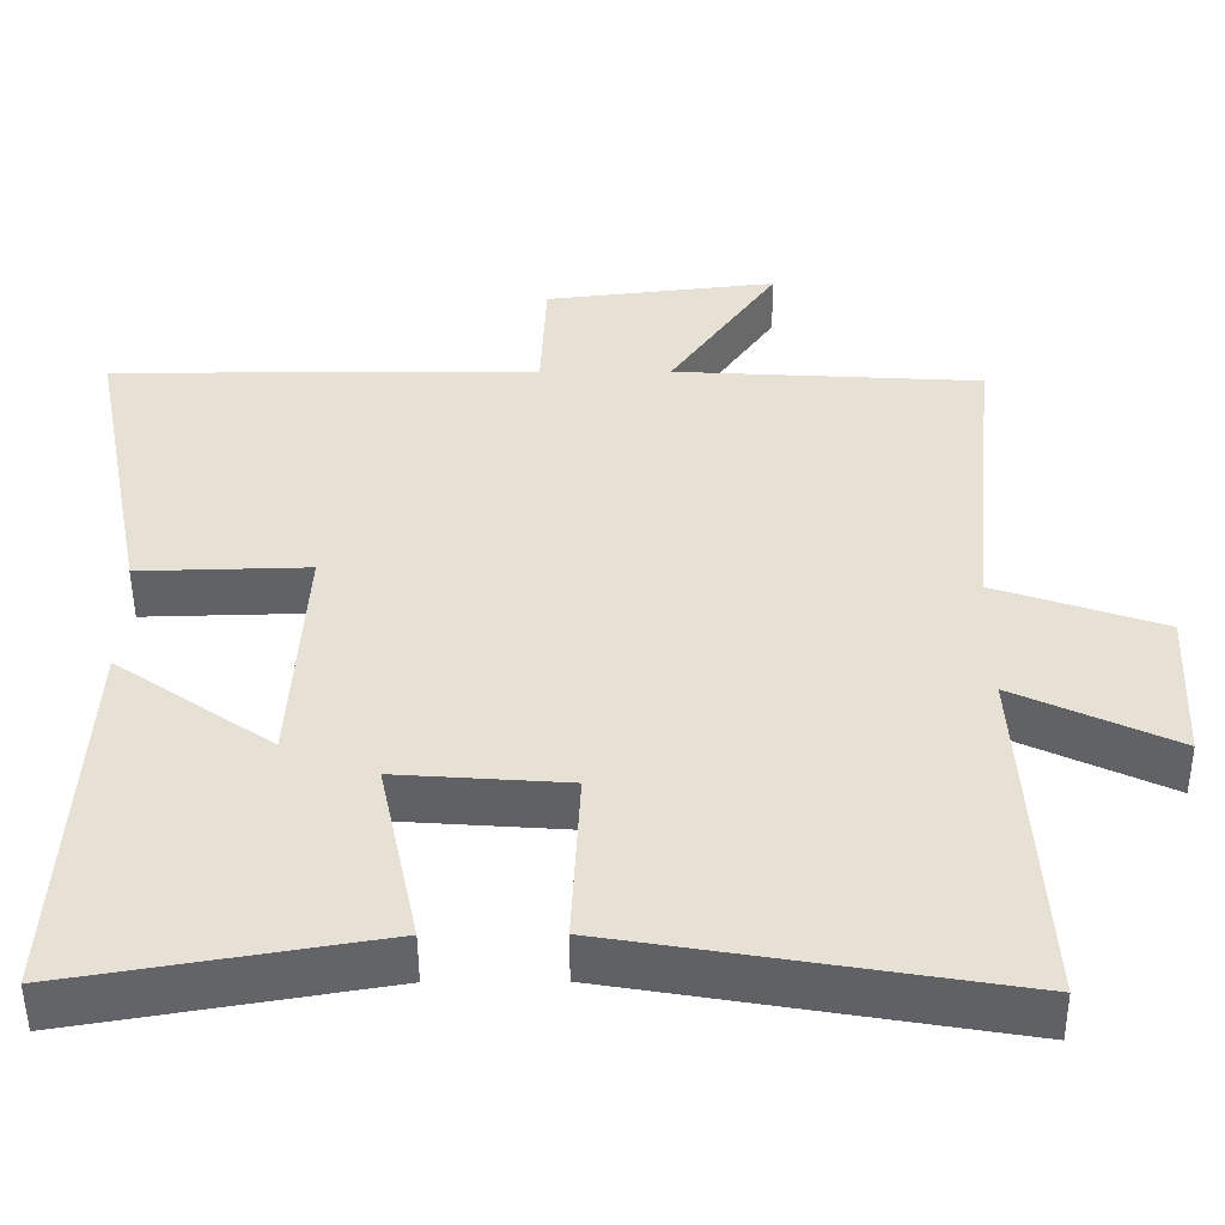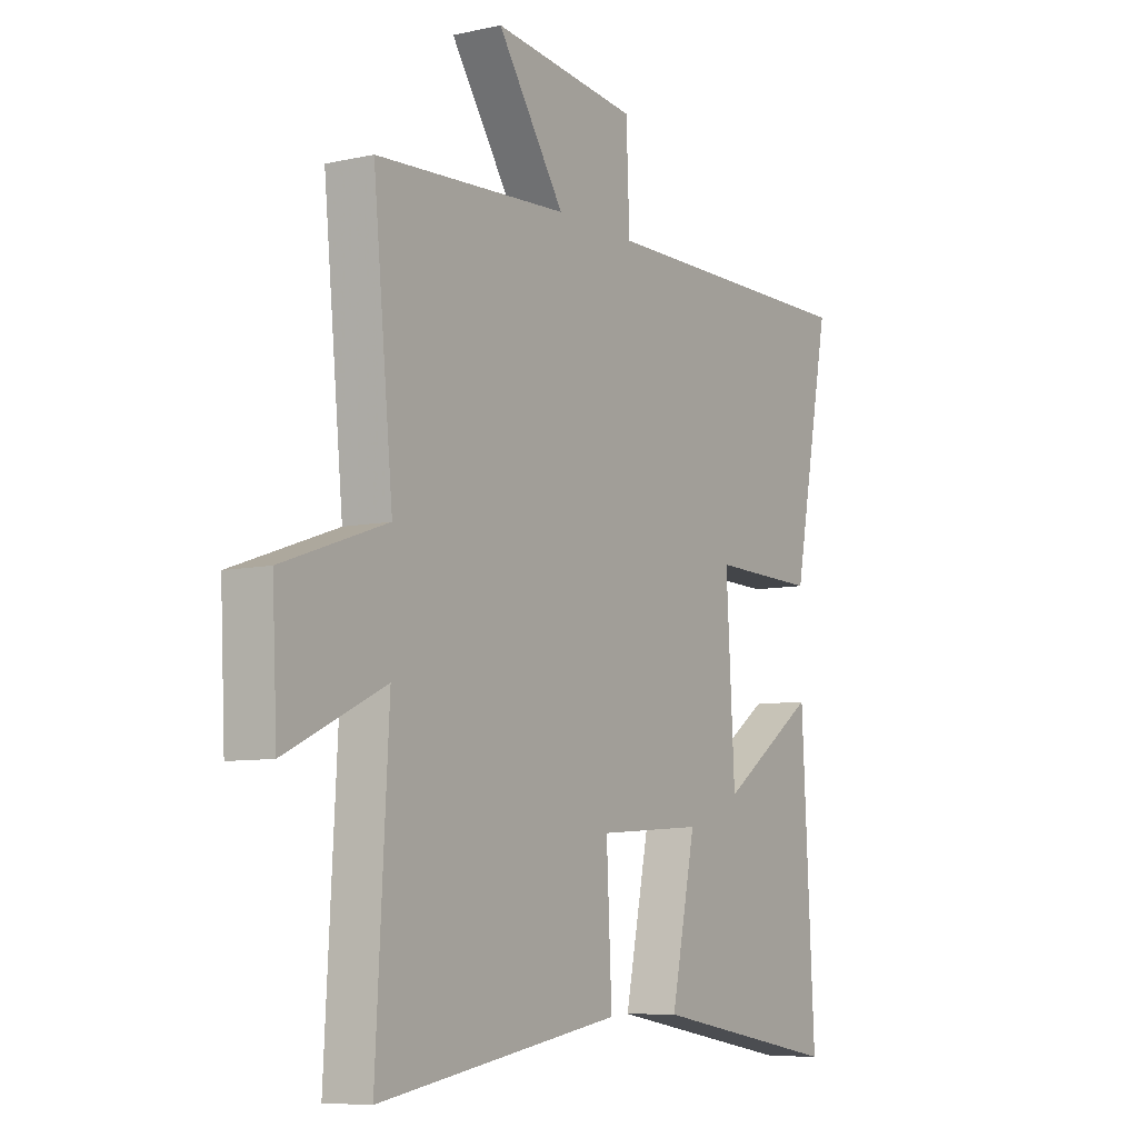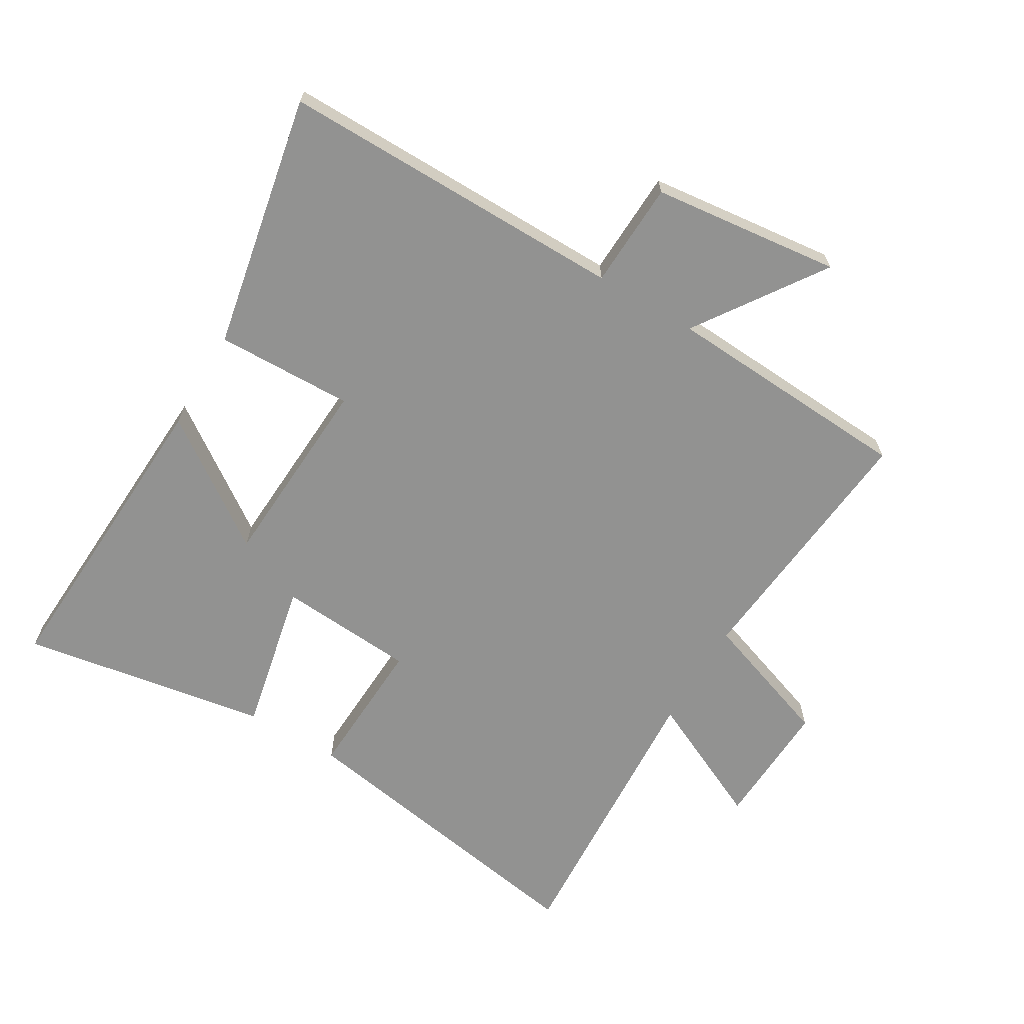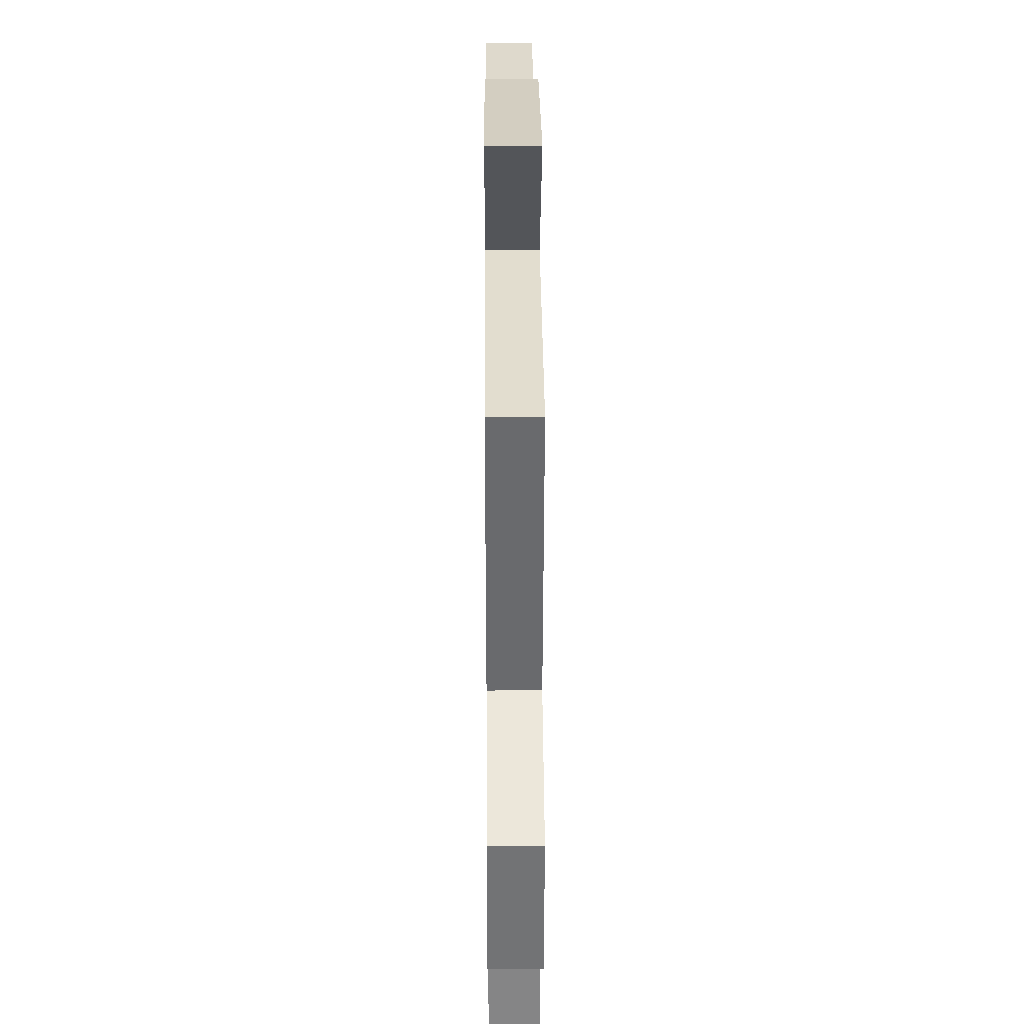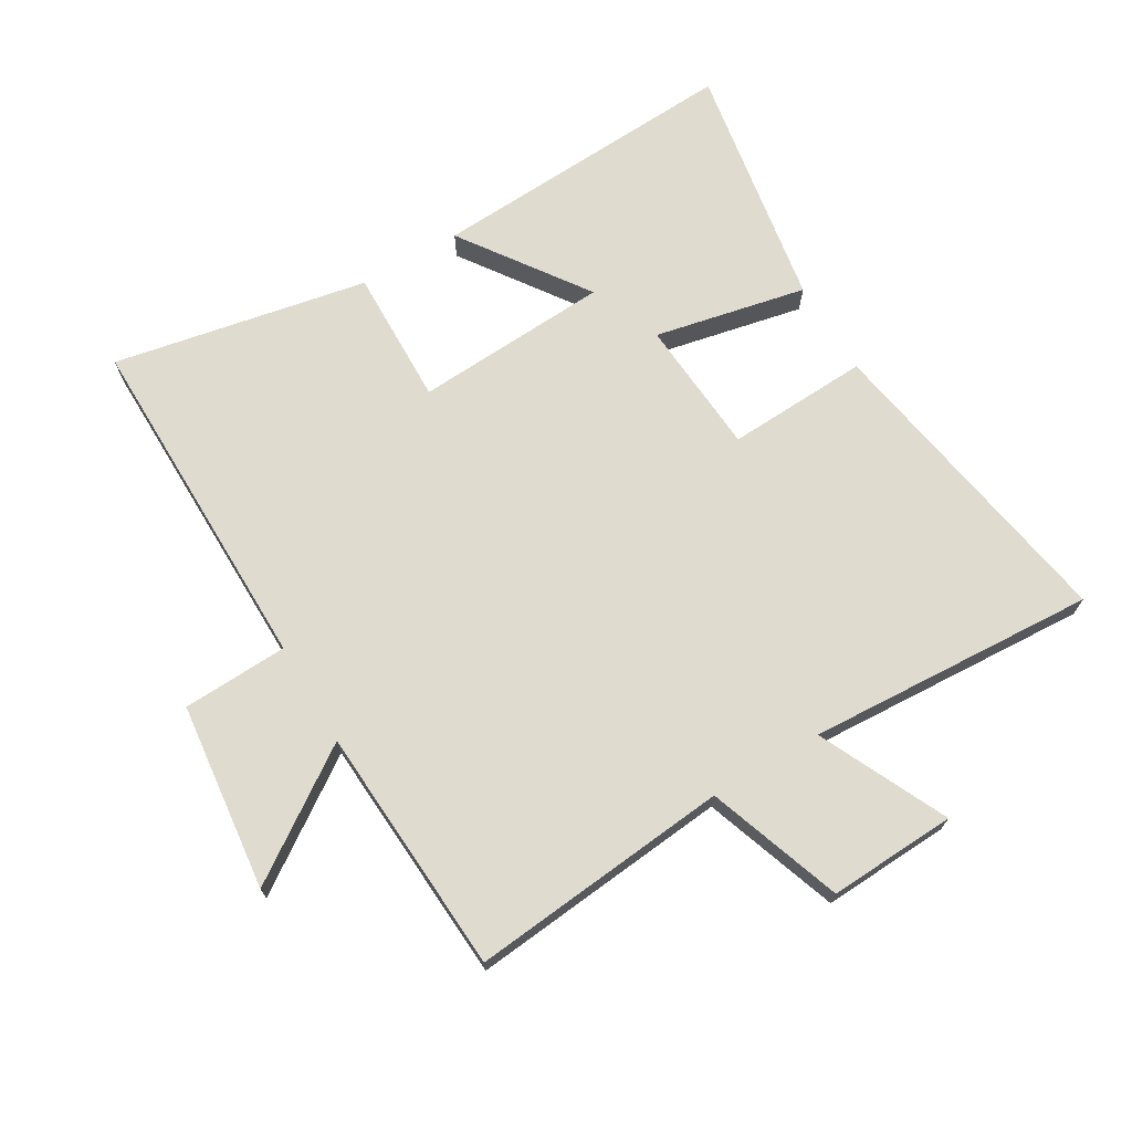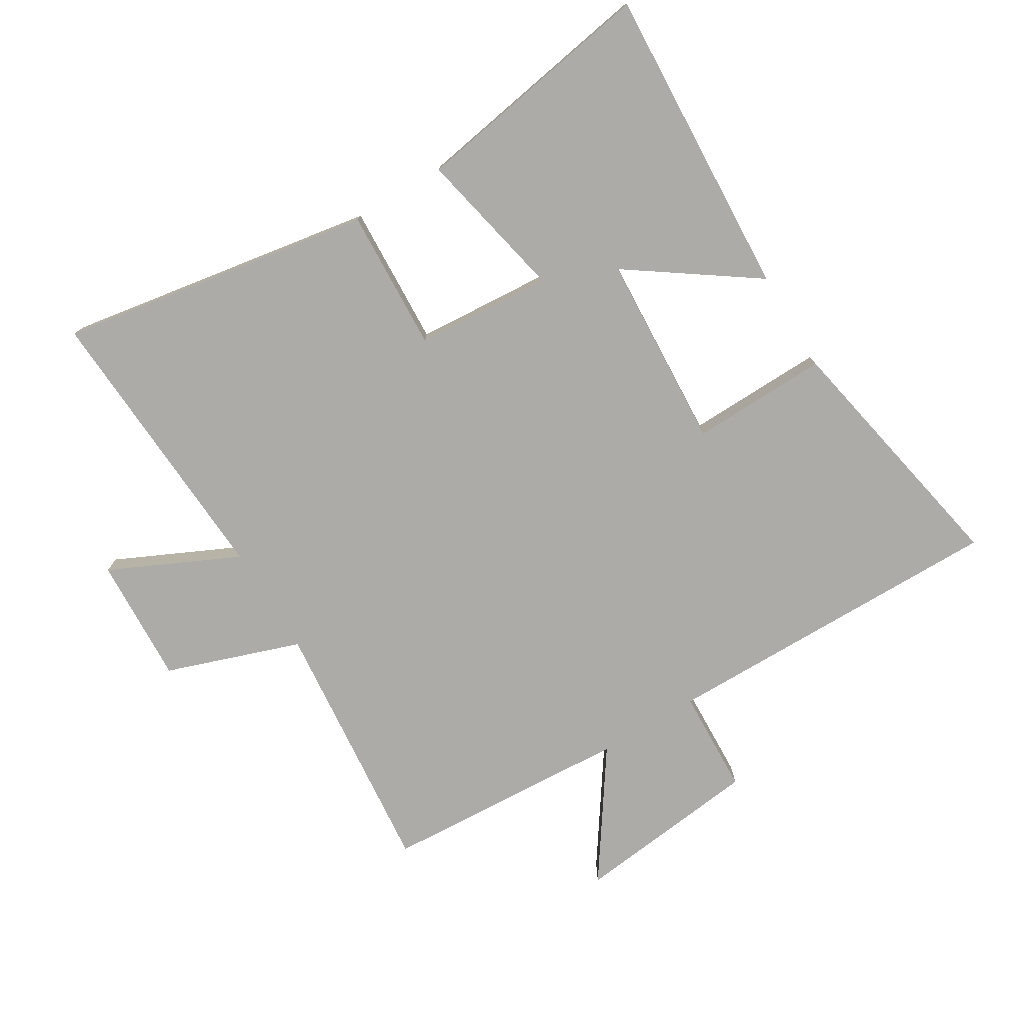
<metadata>
{"format":"obj","ext":"obj","renderer":"f3d","projection":"perspective","resolution":1024,"background":"white","views":[{"elev":-50.5,"azim":0.4,"up":"+Z"},{"elev":-7.8,"azim":122.0,"up":"+Z"},{"elev":-66.3,"azim":-30.6,"up":"+Y"},{"elev":31.4,"azim":89.6,"up":"+Z"},{"elev":70.4,"azim":59.4,"up":"+Y"},{"elev":-76.5,"azim":-148.7,"up":"+Y"}]}
</metadata>
<code>
v 0.541 0.07 0.476
v 0.5 0.07 0.06
v 0.715 0.07 -0.015
v 0.705 0.07 -0.219
v 0.5 0.07 -0.122
v 0.526 0.07 -0.585
v 0.024 0.07 -0.5
v 0.035 0.07 -0.273
v -0.183 0.07 -0.257
v -0.132 0.07 -0.5
v -0.527 0.07 -0.566
v -0.5 0.07 -0.068
v -0.299 0.07 -0.209
v -0.281 0.07 0.103
v -0.5 0.07 0.098
v -0.579 0.07 0.505
v -0.025 0.07 0.5
v -0.018 0.07 0.669
v 0.282 0.07 0.703
v 0.143 0.07 0.5
v 0.541 0 0.476
v 0.5 0 0.06
v 0.715 0 -0.015
v 0.705 0 -0.219
v 0.5 0 -0.122
v 0.526 0 -0.585
v 0.024 0 -0.5
v 0.035 0 -0.273
v -0.183 0 -0.257
v -0.132 0 -0.5
v -0.527 0 -0.566
v -0.5 0 -0.068
v -0.299 0 -0.209
v -0.281 0 0.103
v -0.5 0 0.098
v -0.579 0 0.505
v -0.025 0 0.5
v -0.018 0 0.669
v 0.282 0 0.703
v 0.143 0 0.5
f 17 18 19 20
f 17 20 1 2
f 14 15 16 17
f 13 14 17 2
f 10 11 12 13
f 9 10 13
f 13 2 3
f 9 13 3
f 8 9 3
f 5 6 7 8
f 5 8 3
f 3 4 5
f 40 39 38 37
f 22 21 40 37
f 37 36 35 34
f 22 37 34 33
f 33 32 31 30
f 33 30 29
f 23 22 33
f 23 33 29
f 23 29 28
f 28 27 26 25
f 23 28 25
f 25 24 23
f 1 21 22 2
f 2 22 23 3
f 3 23 24 4
f 4 24 25 5
f 5 25 26 6
f 6 26 27 7
f 7 27 28 8
f 8 28 29 9
f 9 29 30 10
f 10 30 31 11
f 11 31 32 12
f 12 32 33 13
f 13 33 34 14
f 14 34 35 15
f 15 35 36 16
f 16 36 37 17
f 17 37 38 18
f 18 38 39 19
f 19 39 40 20
f 20 40 21 1

</code>
